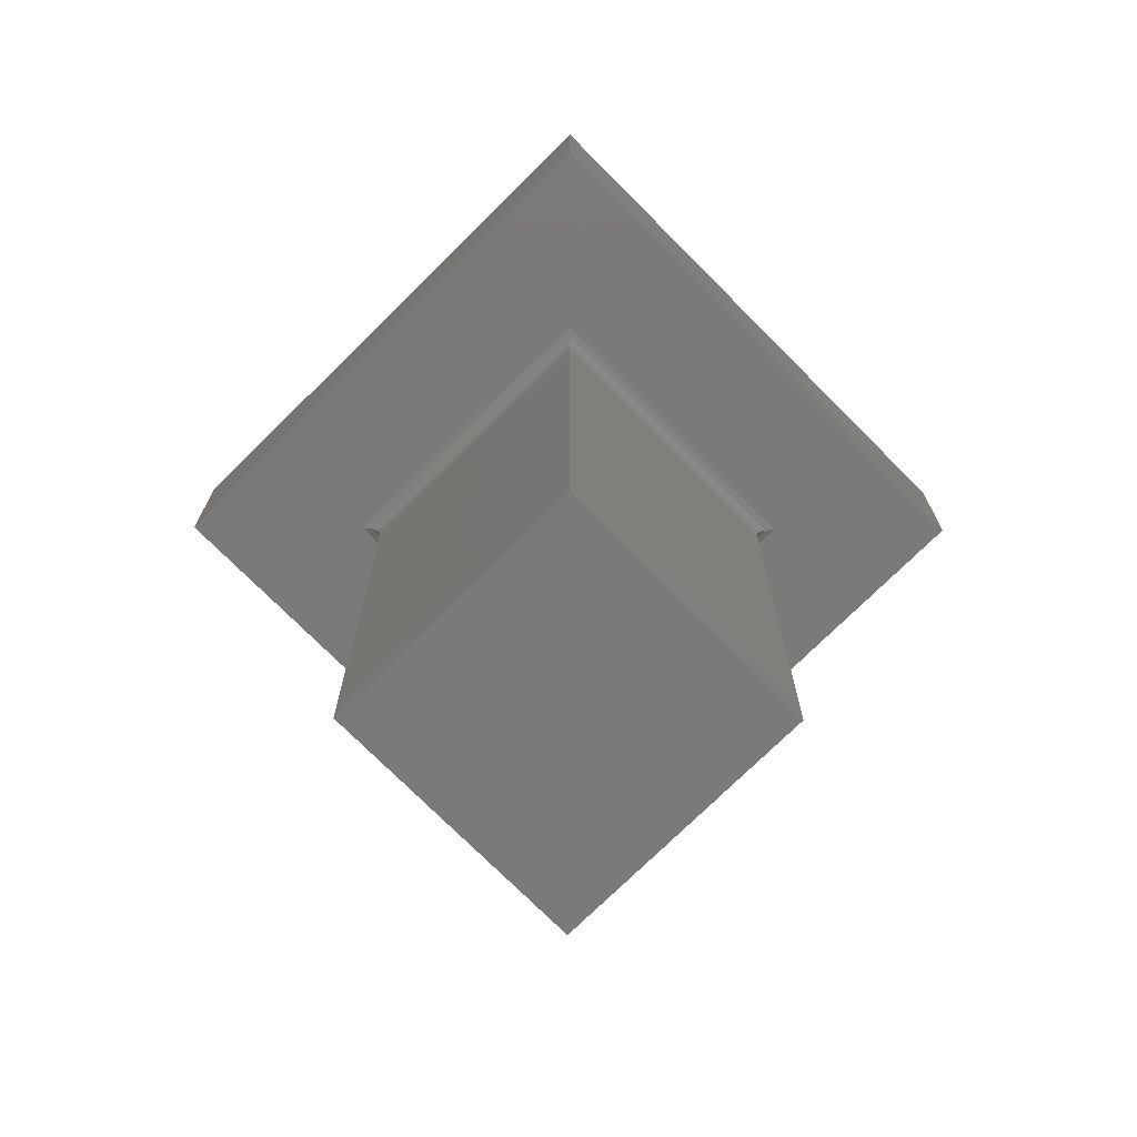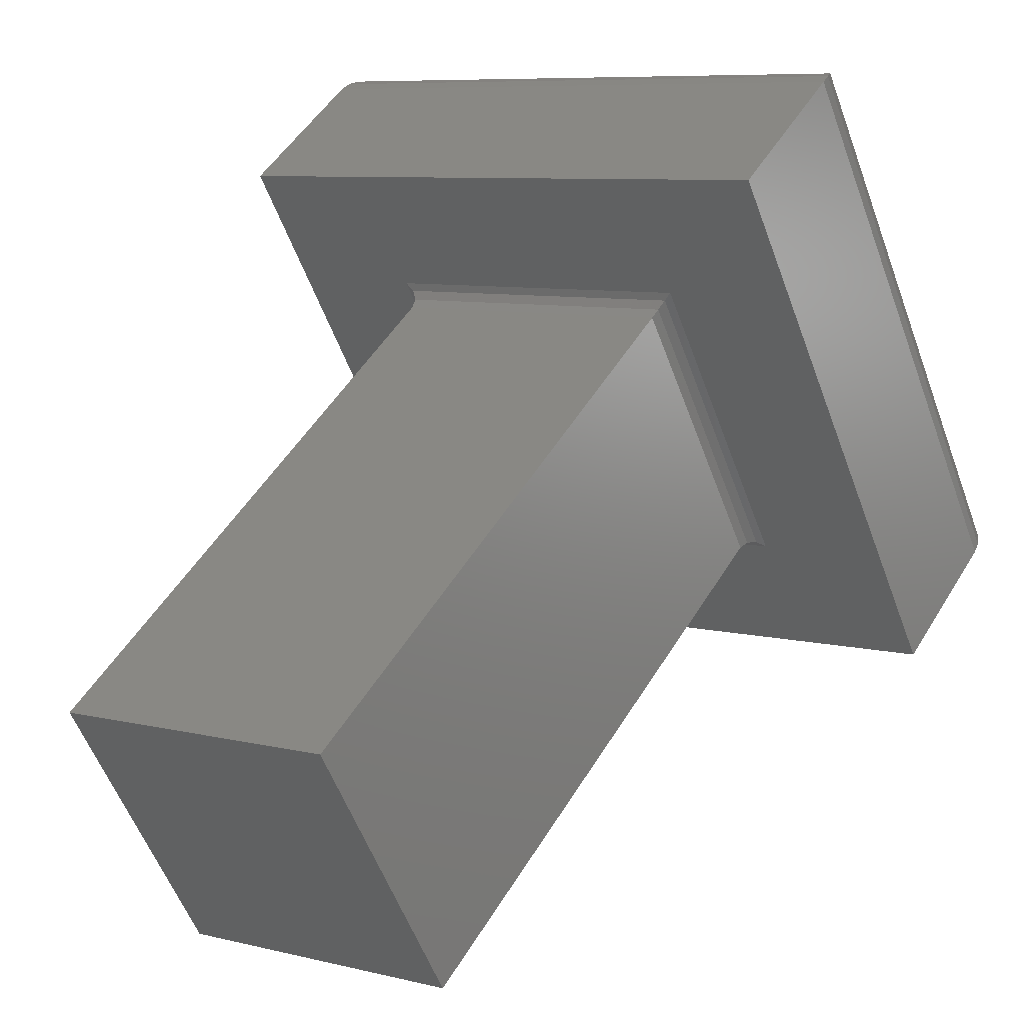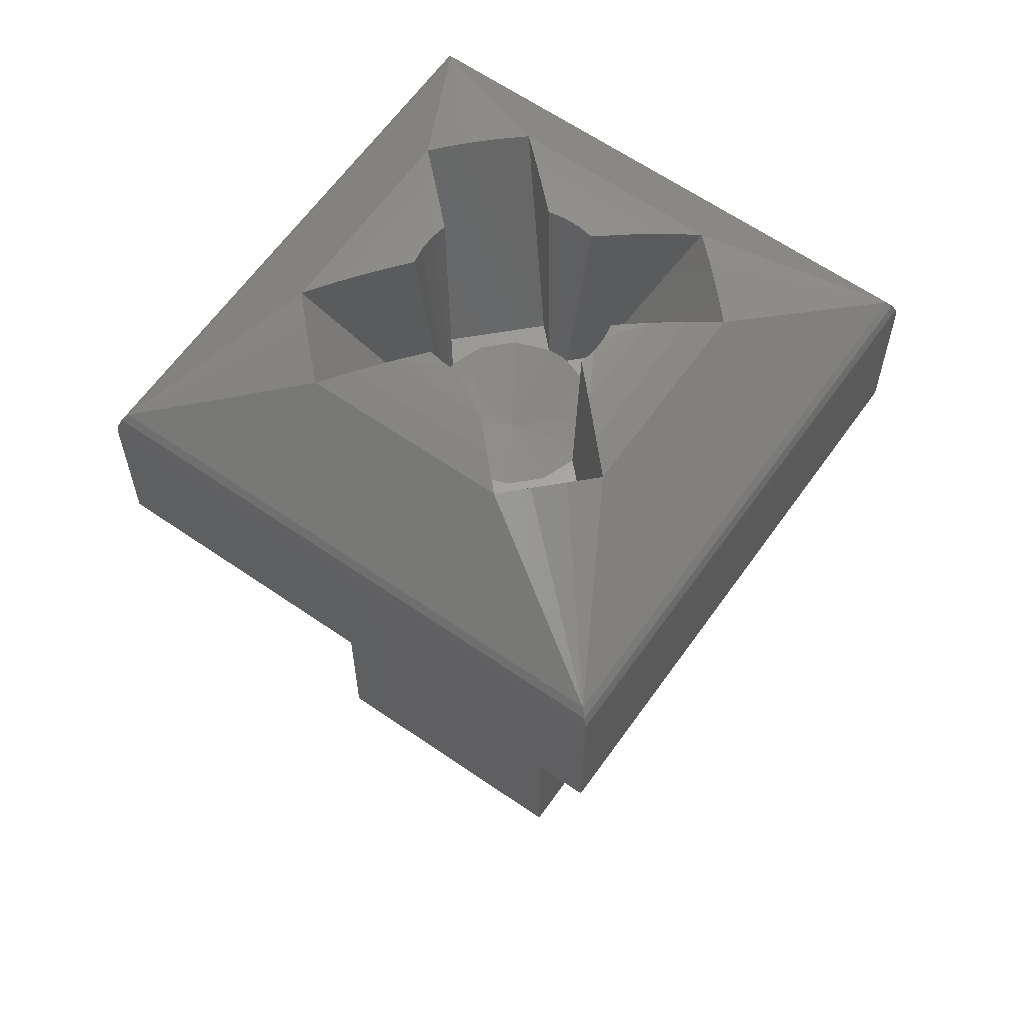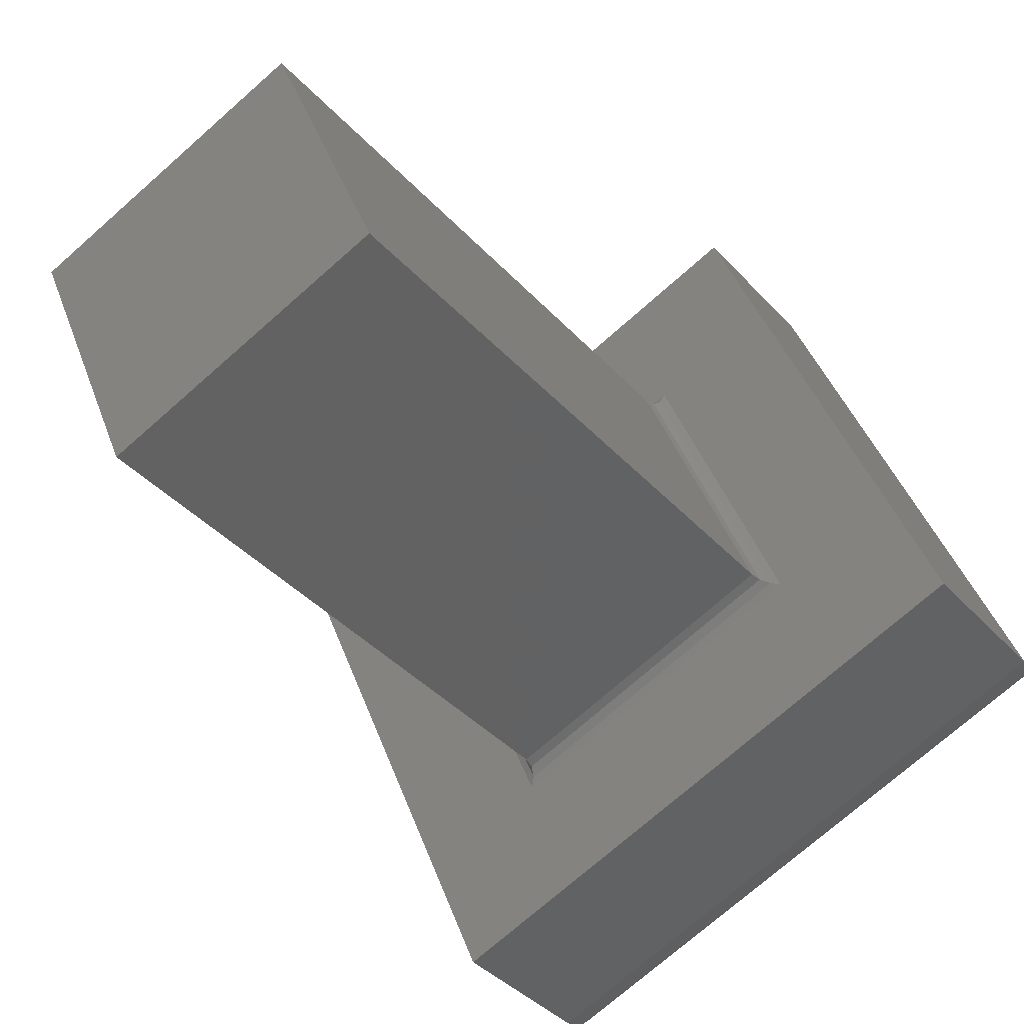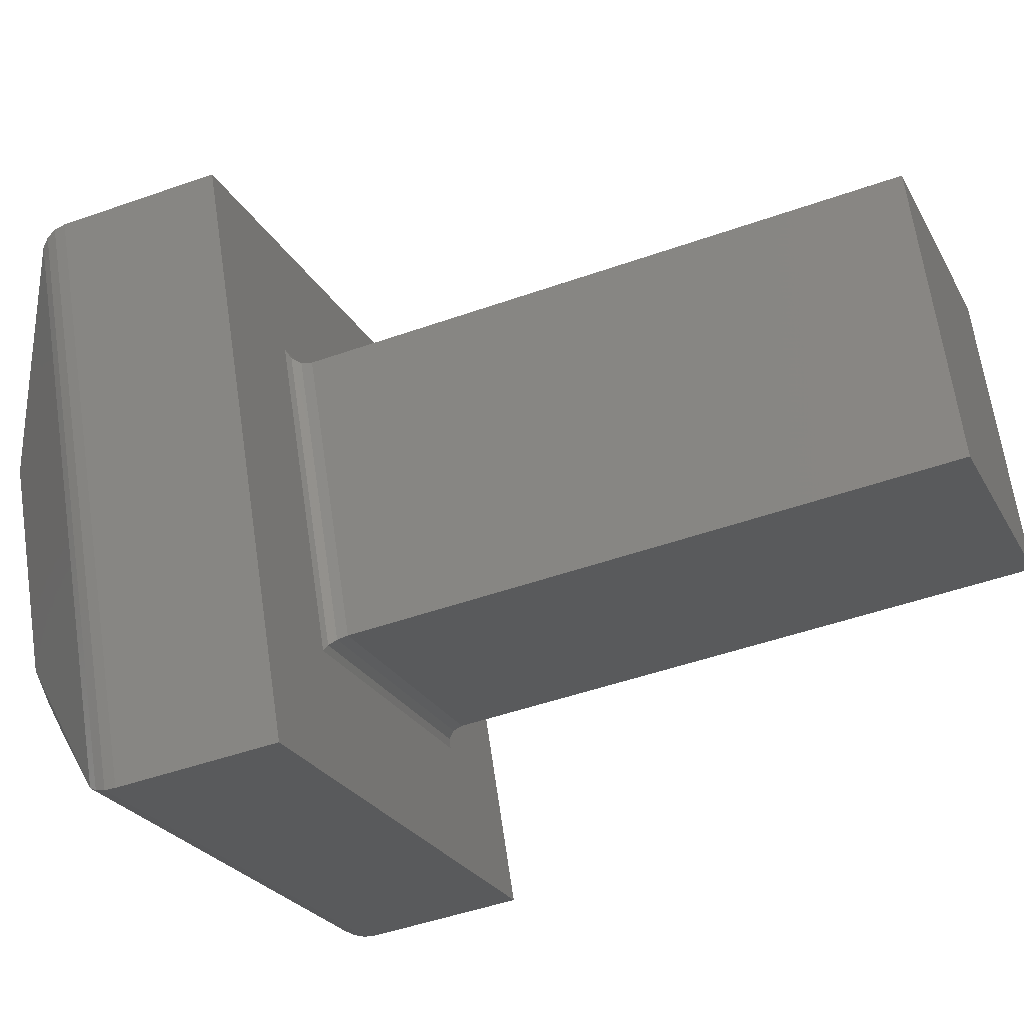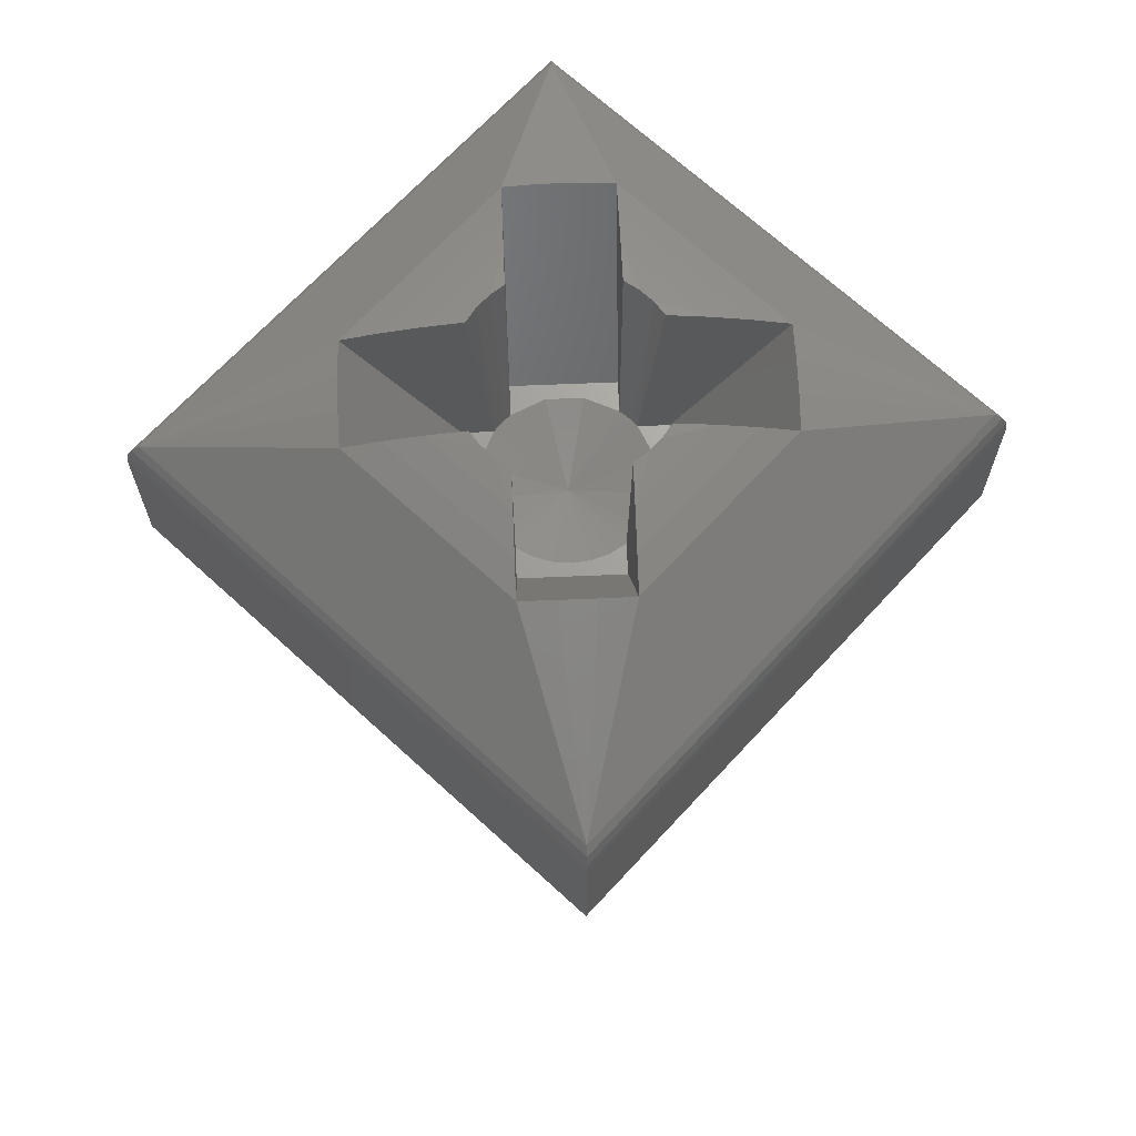
<metadata>
{"format":"stl","ext":"stl","renderer":"f3d","projection":"perspective","resolution":1024,"background":"white","views":[{"elev":-73.5,"azim":22.2,"up":"+Z"},{"elev":47.8,"azim":-150.7,"up":"+Y"},{"elev":62.3,"azim":-167.4,"up":"+Z"},{"elev":-37.0,"azim":-144.1,"up":"+Y"},{"elev":-46.4,"azim":112.2,"up":"+Y"},{"elev":68.2,"azim":110.1,"up":"+Z"}]}
</metadata>
<code>
# stl→obj: 124 verts, 245 faces
v 0.07675 -0.1119 0.2626
v 0.07684 -0.1118 0.2627
v 0.07565 -0.1147 0.2627
v 0.07665 -0.1119 0.2625
v 0.07668 -0.1119 0.2626
v 0.07557 -0.1145 0.2625
v 0.074 -0.1107 0.2626
v 0.07396 -0.1106 0.2627
v 0.07403 -0.1108 0.2626
v 0.07404 -0.1108 0.2625
v 0.07286 -0.1135 0.2626
v 0.07277 -0.1135 0.2627
v 0.07293 -0.1134 0.2626
v 0.07296 -0.1134 0.2625
v 0.07561 -0.1146 0.2626
v 0.07558 -0.1145 0.2626
v 0.07665 -0.1119 0.2567
v 0.07404 -0.1108 0.2567
v 0.07296 -0.1134 0.2567
v 0.07557 -0.1145 0.2567
v 0.07328 -0.109 0.2627
v 0.0785 -0.1111 0.2627
v 0.07633 -0.1164 0.2627
v 0.07111 -0.1142 0.2627
v 0.07328 -0.109 0.2642
v 0.0785 -0.1111 0.2642
v 0.07111 -0.1142 0.2642
v 0.07633 -0.1164 0.2642
v 0.07849 -0.1111 0.2643
v 0.07328 -0.109 0.2643
v 0.0733 -0.109 0.2644
v 0.07333 -0.1091 0.2645
v 0.07837 -0.1112 0.2645
v 0.07844 -0.1112 0.2644
v 0.07112 -0.1142 0.2643
v 0.07117 -0.1142 0.2644
v 0.07124 -0.1141 0.2645
v 0.07633 -0.1163 0.2643
v 0.07631 -0.1163 0.2644
v 0.07628 -0.1162 0.2645
v 0.07452 -0.1106 0.2654
v 0.07644 -0.1114 0.2654
v 0.0742 -0.1108 0.2654
v 0.07466 -0.111 0.2655
v 0.0761 -0.1116 0.2655
v 0.07658 -0.1117 0.2654
v 0.07389 -0.1109 0.2654
v 0.07481 -0.1113 0.2656
v 0.07576 -0.1117 0.2656
v 0.07671 -0.1121 0.2654
v 0.07357 -0.111 0.2654
v 0.07511 -0.1117 0.2657
v 0.07527 -0.1118 0.2657
v 0.07495 -0.1117 0.2657
v 0.07541 -0.1119 0.2657
v 0.07684 -0.1124 0.2654
v 0.07391 -0.1122 0.2657
v 0.074 -0.1121 0.2657
v 0.07385 -0.1117 0.2656
v 0.07577 -0.113 0.2657
v 0.07615 -0.1127 0.2656
v 0.0758 -0.1128 0.2657
v 0.0757 -0.1131 0.2657
v 0.07346 -0.1127 0.2656
v 0.07384 -0.1124 0.2657
v 0.07381 -0.1125 0.2657
v 0.07576 -0.1136 0.2656
v 0.0765 -0.1125 0.2655
v 0.07561 -0.1133 0.2657
v 0.07311 -0.1128 0.2655
v 0.07371 -0.1114 0.2655
v 0.0759 -0.114 0.2655
v 0.07277 -0.1129 0.2654
v 0.07604 -0.1143 0.2654
v 0.07385 -0.1136 0.2656
v 0.07434 -0.1136 0.2657
v 0.0742 -0.1135 0.2657
v 0.0745 -0.1136 0.2657
v 0.0748 -0.114 0.2656
v 0.07466 -0.1137 0.2657
v 0.07351 -0.1138 0.2655
v 0.07495 -0.1144 0.2655
v 0.07317 -0.1139 0.2654
v 0.07509 -0.1147 0.2654
v 0.0729 -0.1133 0.2654
v 0.07303 -0.1136 0.2654
v 0.07541 -0.1146 0.2654
v 0.07572 -0.1144 0.2654
v 0.07395 -0.112 0.2634
v 0.07407 -0.1122 0.2634
v 0.07466 -0.1118 0.2634
v 0.07502 -0.1118 0.2634
v 0.07491 -0.1116 0.2634
v 0.07432 -0.112 0.2634
v 0.07517 -0.1119 0.2634
v 0.07523 -0.1119 0.2634
v 0.0751 -0.1119 0.2634
v 0.07552 -0.1118 0.2634
v 0.07538 -0.112 0.2634
v 0.0755 -0.1122 0.2634
v 0.07559 -0.1123 0.2634
v 0.07591 -0.1128 0.2634
v 0.07564 -0.1125 0.2634
v 0.07566 -0.1127 0.2634
v 0.07563 -0.1129 0.2634
v 0.07554 -0.1131 0.2634
v 0.0756 -0.113 0.2634
v 0.07558 -0.113 0.2634
v 0.07566 -0.1134 0.2634
v 0.07529 -0.1134 0.2634
v 0.0747 -0.1138 0.2634
v 0.07495 -0.1135 0.2634
v 0.07459 -0.1135 0.2634
v 0.07444 -0.1134 0.2634
v 0.07438 -0.1134 0.2634
v 0.07451 -0.1135 0.2634
v 0.07409 -0.1135 0.2634
v 0.07397 -0.1128 0.2634
v 0.07398 -0.1124 0.2634
v 0.0737 -0.1126 0.2634
v 0.07411 -0.1132 0.2634
v 0.07401 -0.1124 0.2634
v 0.07403 -0.1123 0.2634
v 0.0748 -0.1127 0.2631
f 1 2 3
f 4 5 6
f 7 2 1
f 7 8 2
f 9 4 10
f 9 1 5
f 9 5 4
f 9 7 1
f 11 12 8
f 11 8 7
f 13 10 14
f 13 7 9
f 13 11 7
f 13 9 10
f 15 3 12
f 15 12 11
f 15 1 3
f 16 5 1
f 16 14 6
f 16 1 15
f 16 15 11
f 16 13 14
f 16 11 13
f 16 6 5
f 10 4 17
f 10 17 18
f 14 18 19
f 14 10 18
f 6 19 20
f 6 14 19
f 4 20 17
f 4 6 20
f 17 19 18
f 20 19 17
f 2 21 22
f 8 21 2
f 12 21 8
f 23 3 2
f 23 12 3
f 23 2 22
f 24 21 12
f 24 12 23
f 25 26 22
f 25 22 21
f 27 21 24
f 27 25 21
f 28 24 23
f 28 27 24
f 26 23 22
f 26 28 23
f 29 28 26
f 30 29 26
f 30 26 25
f 31 32 33
f 31 33 34
f 31 34 29
f 31 29 30
f 35 25 27
f 35 30 25
f 36 37 32
f 36 31 30
f 36 30 35
f 36 32 31
f 38 27 28
f 38 35 27
f 38 28 29
f 39 40 37
f 39 33 40
f 39 34 33
f 39 29 34
f 39 35 38
f 39 36 35
f 39 38 29
f 39 37 36
f 41 33 32
f 42 33 41
f 43 41 32
f 44 42 41
f 45 42 44
f 46 33 42
f 47 43 32
f 48 45 44
f 49 45 48
f 50 33 46
f 51 47 32
f 52 49 48
f 53 49 52
f 54 52 48
f 55 49 53
f 56 33 50
f 57 58 59
f 60 61 62
f 63 61 60
f 64 57 59
f 64 65 57
f 64 66 65
f 67 61 63
f 67 68 61
f 67 63 69
f 70 59 71
f 70 64 59
f 72 68 67
f 72 56 68
f 73 71 51
f 73 70 71
f 74 56 72
f 74 33 56
f 75 76 77
f 75 78 76
f 79 78 75
f 79 80 78
f 81 79 75
f 82 79 81
f 83 82 81
f 84 82 83
f 37 73 51
f 37 85 73
f 37 86 85
f 37 83 86
f 37 84 83
f 37 51 32
f 40 84 37
f 40 87 84
f 40 88 87
f 40 74 88
f 40 33 74
f 89 59 58
f 89 71 59
f 89 51 71
f 90 89 58
f 91 92 93
f 89 94 91
f 89 91 93
f 90 94 89
f 93 44 41
f 93 48 44
f 93 54 48
f 92 54 93
f 53 95 96
f 53 96 55
f 52 92 97
f 52 97 95
f 52 95 53
f 54 92 52
f 98 49 55
f 98 45 49
f 98 42 45
f 96 98 55
f 99 98 96
f 100 98 99
f 101 98 100
f 102 101 103
f 104 102 103
f 105 102 104
f 102 98 101
f 102 68 56
f 102 61 68
f 102 62 61
f 102 105 62
f 63 106 69
f 63 107 108
f 63 108 106
f 60 105 107
f 60 107 63
f 62 105 60
f 109 67 69
f 109 72 67
f 109 74 72
f 109 69 106
f 110 109 106
f 111 112 113
f 111 109 112
f 112 109 110
f 111 82 84
f 111 79 82
f 111 80 79
f 111 113 80
f 76 114 115
f 76 115 77
f 78 116 114
f 78 113 116
f 78 114 76
f 80 113 78
f 117 75 77
f 117 81 75
f 117 83 81
f 115 117 77
f 118 119 120
f 121 118 120
f 117 115 121
f 117 121 120
f 120 70 73
f 120 64 70
f 120 66 64
f 120 119 66
f 57 90 58
f 57 122 123
f 57 123 90
f 65 119 122
f 65 122 57
f 66 119 65
f 100 124 101
f 99 124 100
f 96 124 99
f 95 124 96
f 97 124 95
f 92 124 97
f 91 124 92
f 94 124 91
f 90 124 94
f 123 124 90
f 122 124 123
f 119 124 122
f 118 124 119
f 124 115 114
f 124 114 116
f 124 116 113
f 124 118 121
f 124 121 115
f 124 124 118
f 112 124 113
f 110 124 112
f 106 124 110
f 108 124 106
f 107 124 108
f 105 124 107
f 104 124 105
f 103 124 104
f 101 124 103
f 120 73 85
f 120 85 86
f 117 86 83
f 117 120 86
f 88 74 109
f 87 109 111
f 87 88 109
f 84 87 111
f 46 42 98
f 46 98 102
f 50 46 102
f 56 50 102
f 93 41 43
f 89 43 47
f 89 47 51
f 89 93 43

</code>
